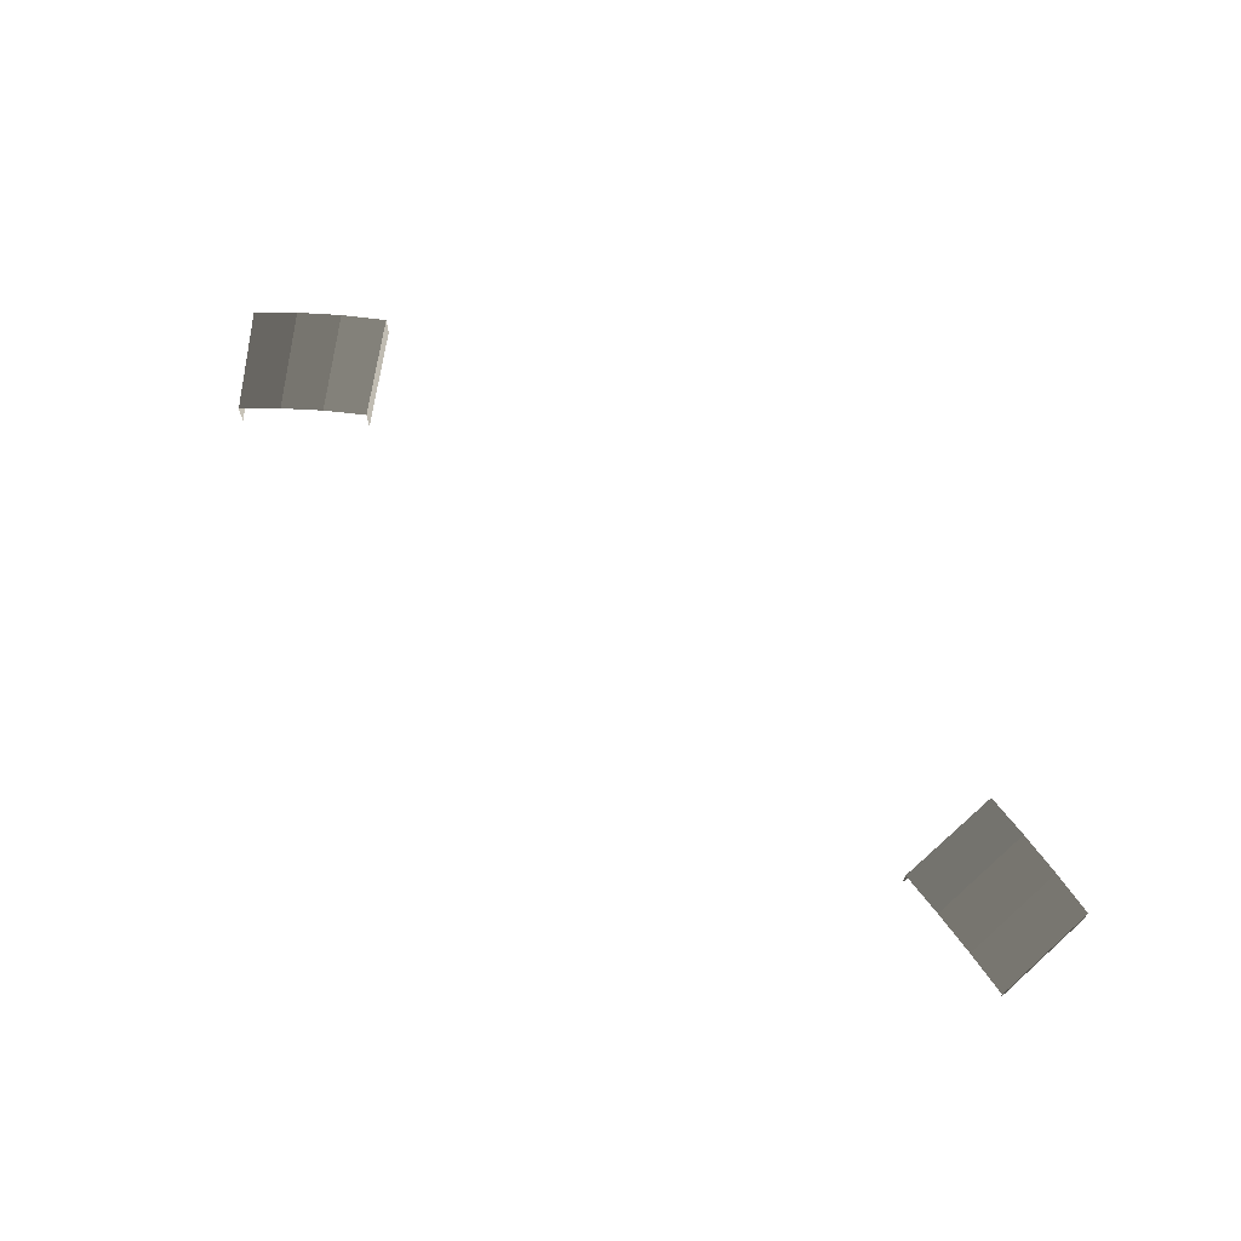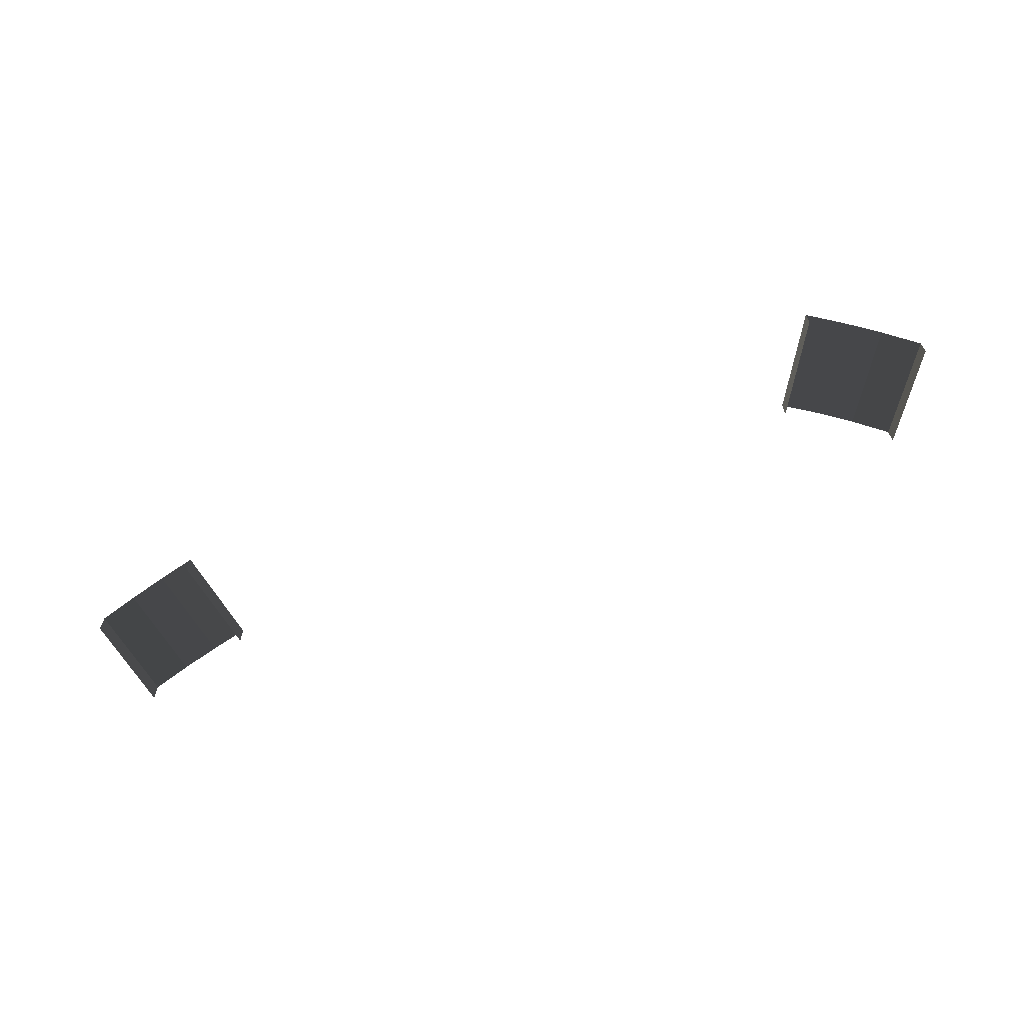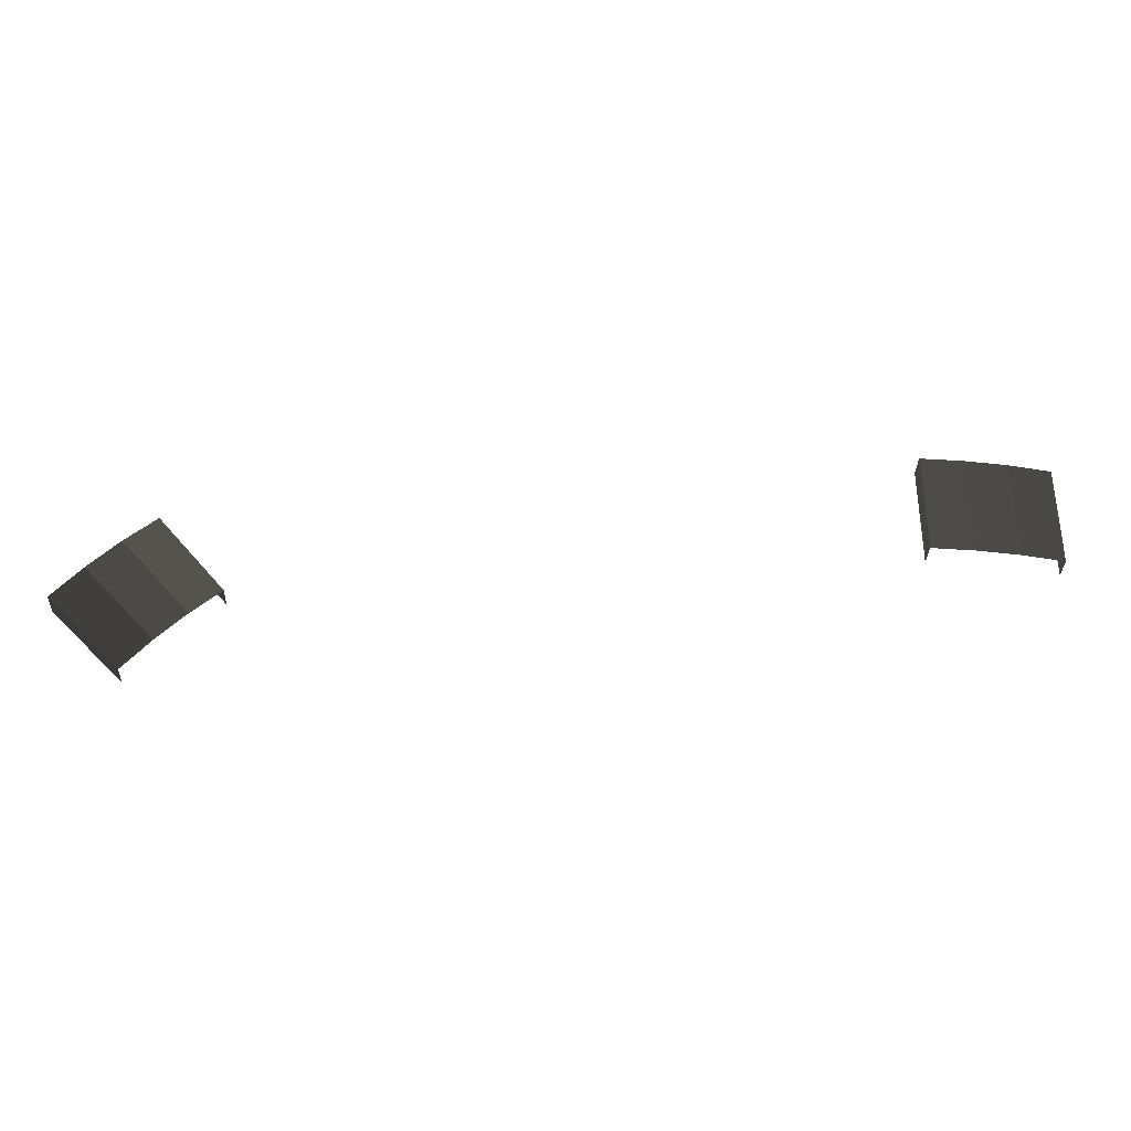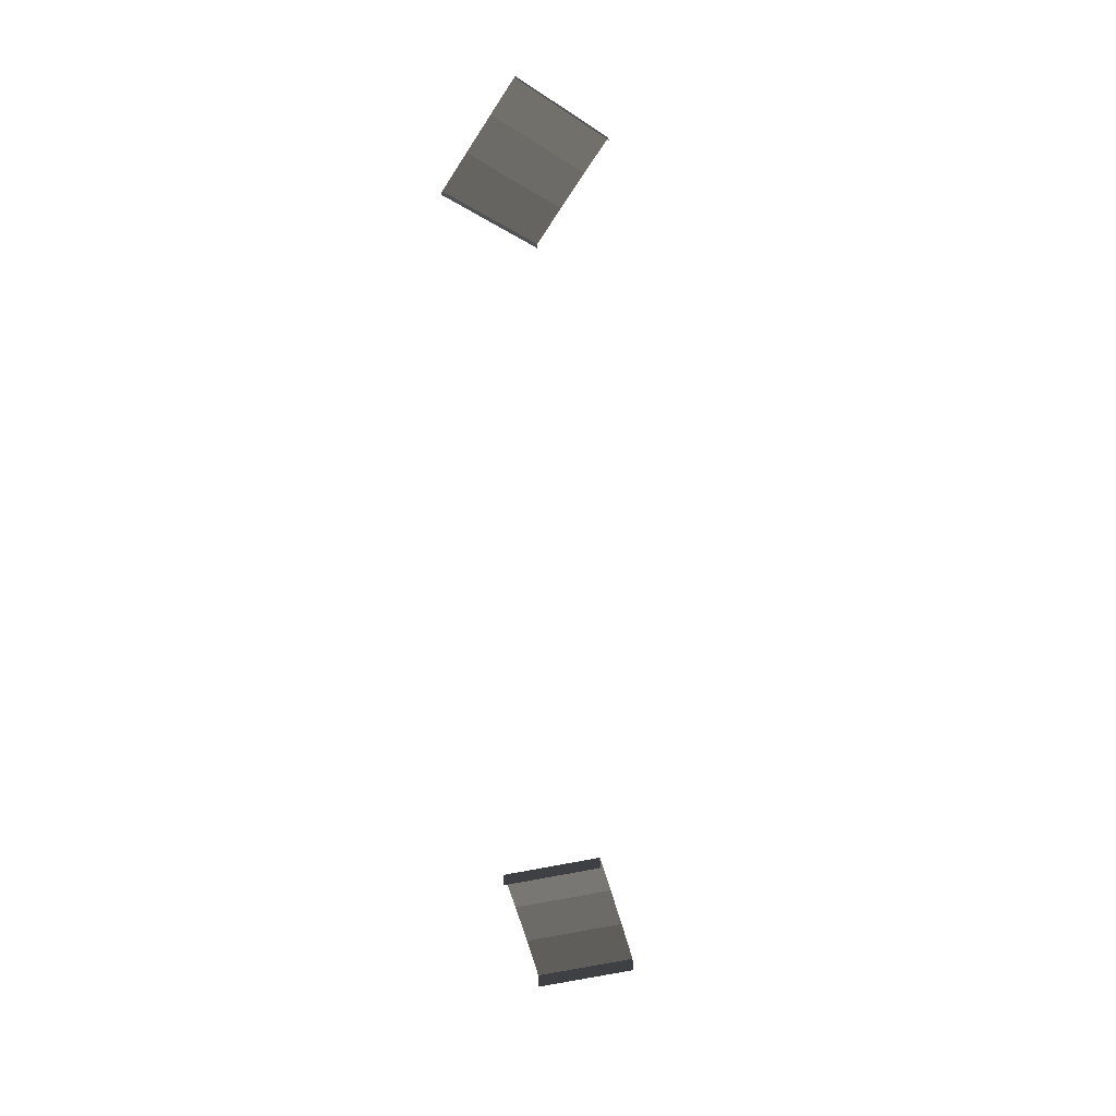
<metadata>
{"format":"obj","ext":"obj","renderer":"f3d","projection":"perspective","resolution":1024,"background":"white","views":[{"elev":67.7,"azim":48.3,"up":"+Z"},{"elev":-65.1,"azim":-149.6,"up":"+Z"},{"elev":-33.8,"azim":-2.3,"up":"+Y"},{"elev":-71.9,"azim":-78.7,"up":"+Z"}]}
</metadata>
<code>
v -521.1 376.3 -0.1897
v -514.4 383 -1.315
v -530.2 401.4 -1.315
v -537.2 394.4 -0.193
v -534.4 363 -1.315
v -551.4 380.4 -1.325
v -551.4 380.4 -6.911
v -534.4 363 -6.911
v -530.2 401.4 -1.315
v -514.4 383 -1.315
v -514.4 383 -6.911
v -530.2 401.4 -6.911
v -331.6 395.4 -6.911
v -331.6 419.9 -6.911
v -331.6 419.9 -1.386
v -331.6 395.4 -1.386
v -361.4 422.7 -1.386
v -361.4 422.7 -6.911
v -361.4 398.2 -6.911
v -361.4 398.2 -1.386
v -341.5 420.8 -0.6414
v -341.5 396.3 -0.6414
v -331.6 395.4 -1.386
v -331.6 419.9 -1.386
v -534.4 363 -1.315
v -527.7 369.7 -0.1897
v -544.3 387.4 -0.1963
v -551.4 380.4 -1.325
v -527.7 369.7 -0.1897
v -521.1 376.3 -0.1897
v -537.2 394.4 -0.193
v -544.3 387.4 -0.1963
v -361.4 422.7 -1.386
v -361.4 398.2 -1.386
v -351.5 397.3 -0.6414
v -351.5 421.8 -0.6414
v -351.5 421.8 -0.6414
v -351.5 397.3 -0.6414
v -341.5 396.3 -0.6414
v -341.5 420.8 -0.6414
g RoadWalks.015_36322_5
f 1 3 2
f 1 4 3
f 5 7 6
f 5 8 7
f 9 11 10
f 9 12 11
f 13 15 14
f 13 16 15
f 17 19 18
f 17 20 19
f 21 23 22
f 21 24 23
f 25 27 26
f 25 28 27
f 29 31 30
f 29 32 31
f 33 35 34
f 33 36 35
f 37 39 38
f 37 40 39

</code>
